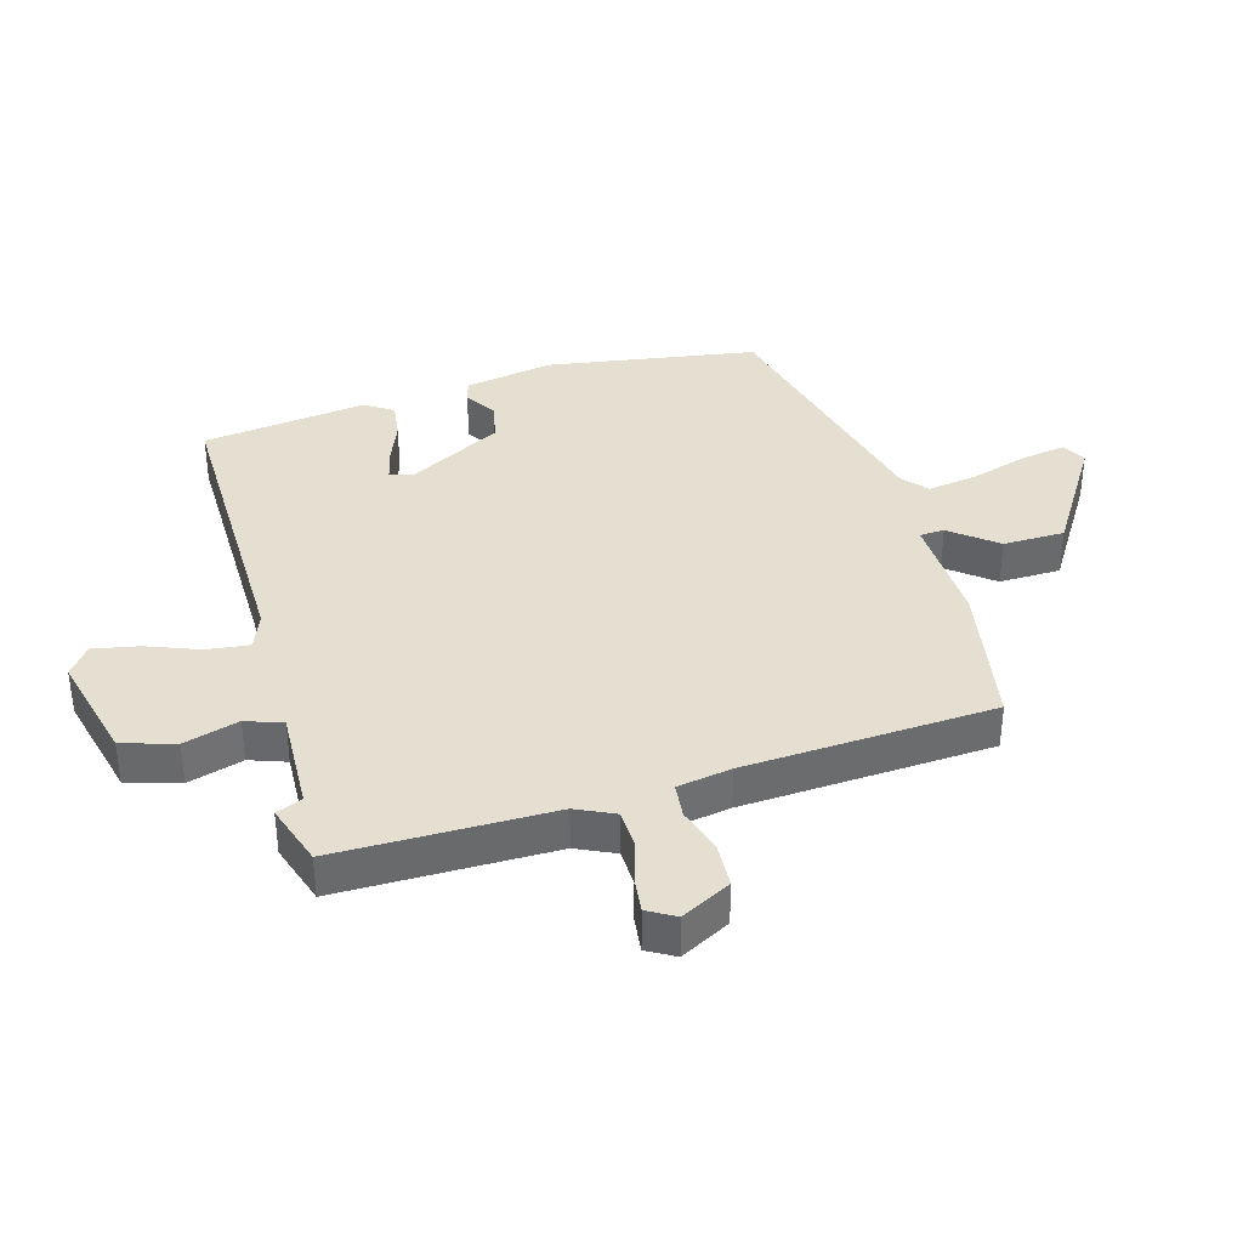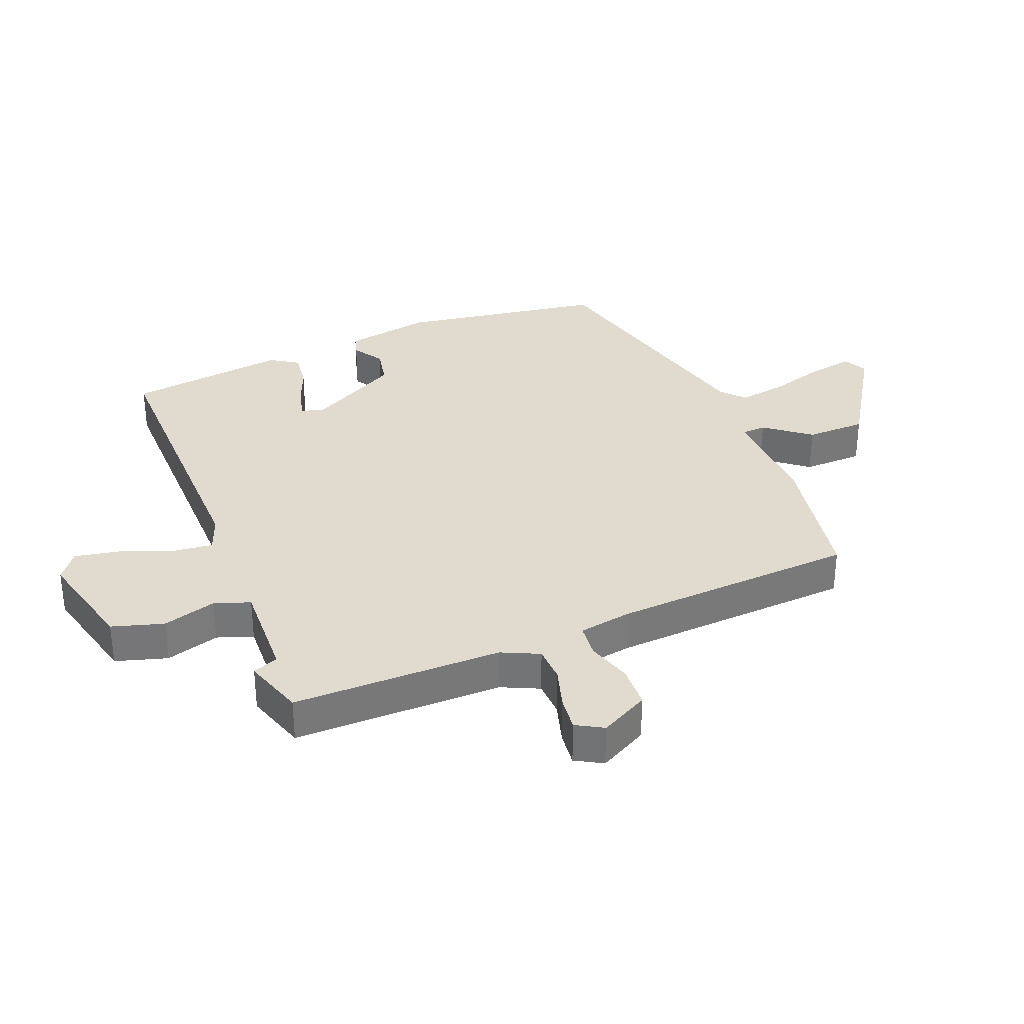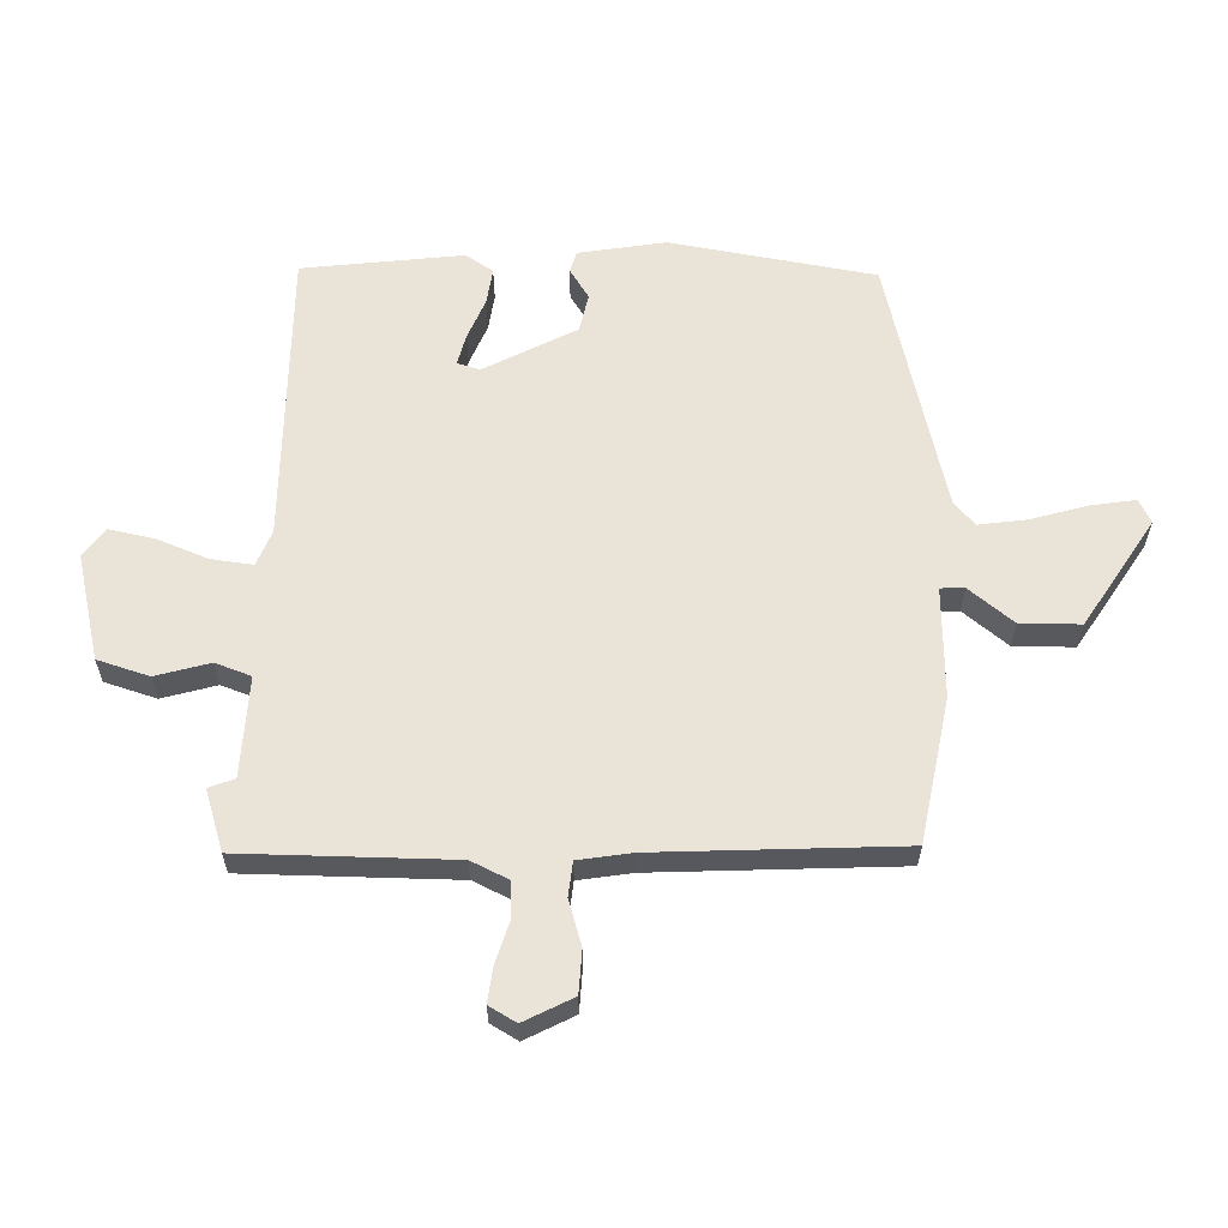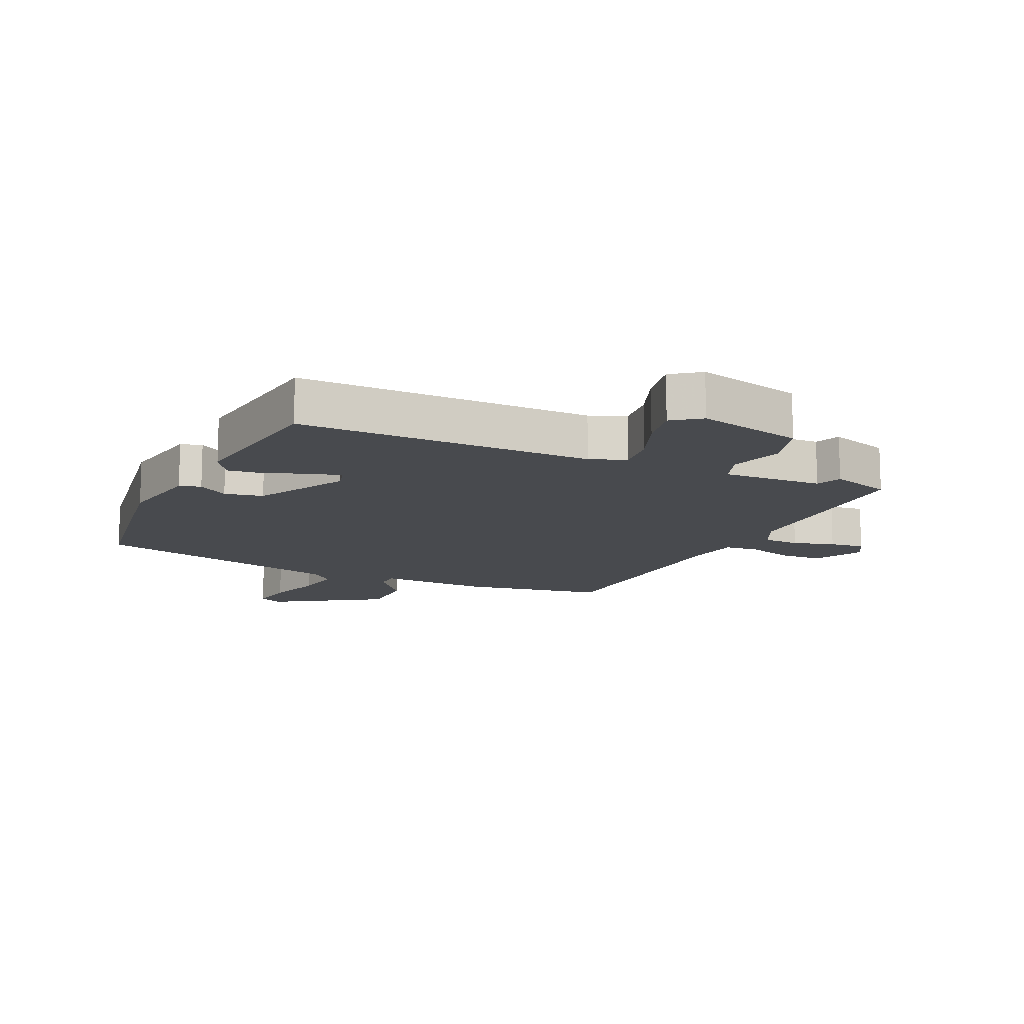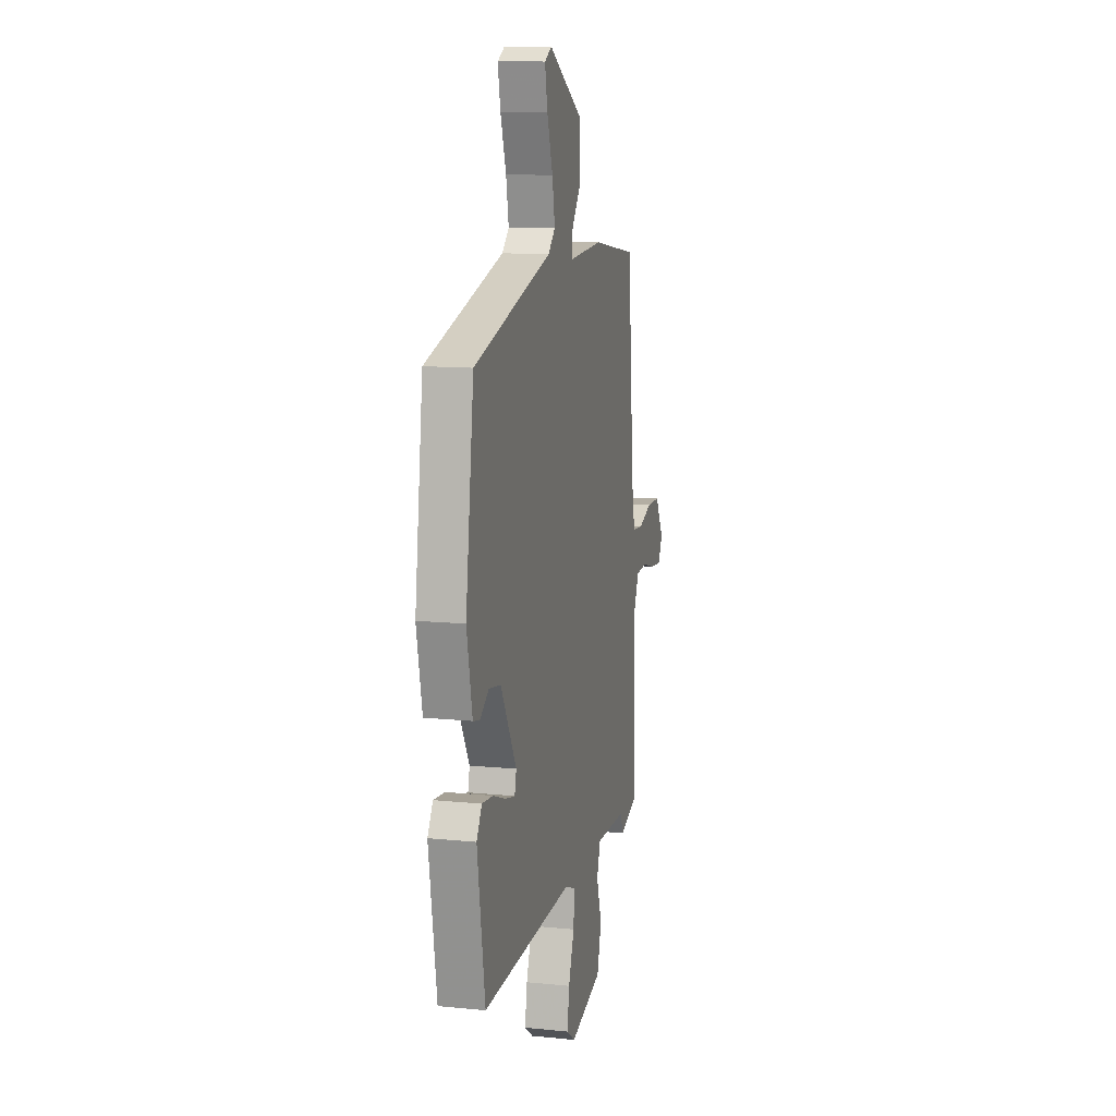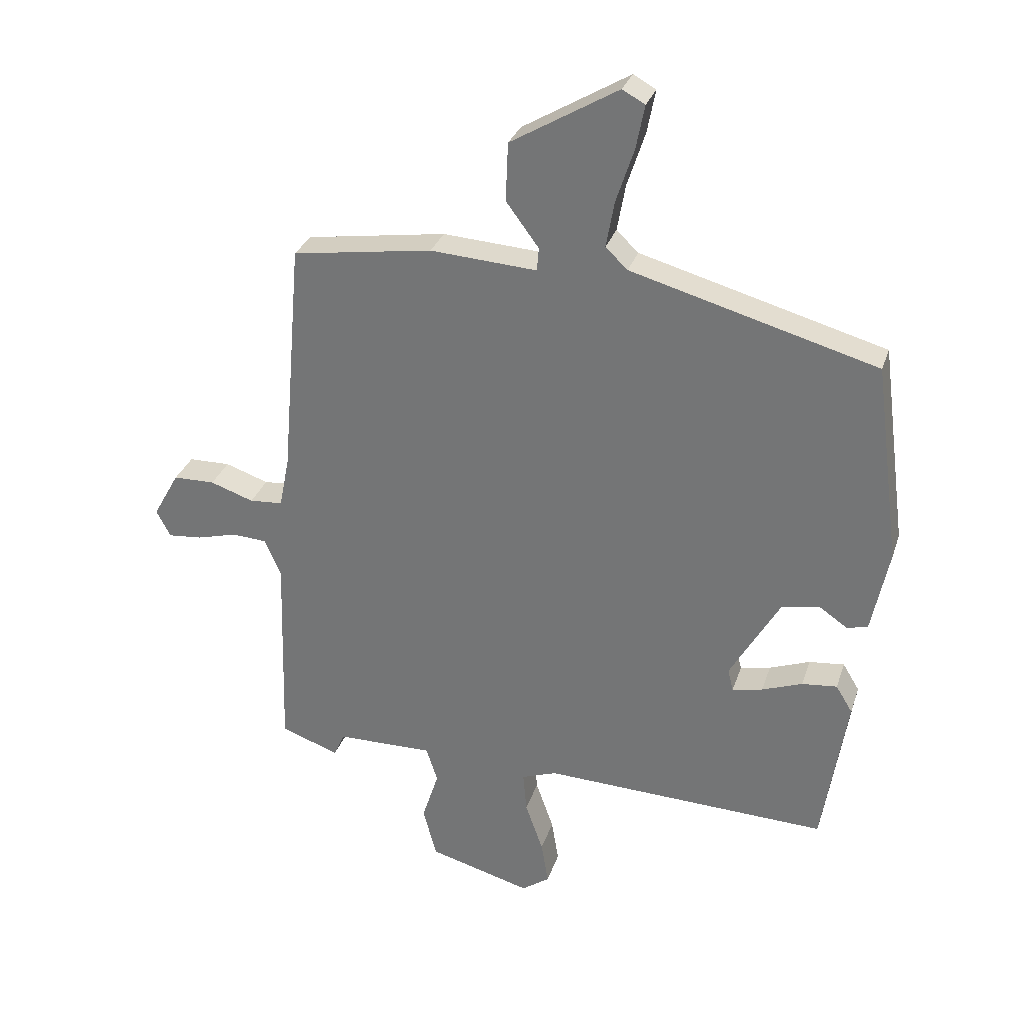
<metadata>
{"format":"obj","ext":"obj","renderer":"f3d","projection":"perspective","resolution":1024,"background":"white","views":[{"elev":37.3,"azim":-104.3,"up":"+Y"},{"elev":33.5,"azim":-110.3,"up":"+Y"},{"elev":60.9,"azim":-86.6,"up":"+Y"},{"elev":-13.2,"azim":156.9,"up":"+Y"},{"elev":11.7,"azim":103.7,"up":"+Z"},{"elev":30.2,"azim":16.7,"up":"+Z"}]}
</metadata>
<code>
v 0.5 0.07 0.417
v 0.544 0.07 0.082
v 0.515 0.07 -0.059
v 0.48 0.07 -0.068
v 0.432 0.07 -0.035
v 0.369 0.07 -0.046
v 0.285 0.07 -0.192
v 0.294 0.07 -0.23
v 0.345 0.07 -0.219
v 0.413 0.07 -0.194
v 0.472 0.07 -0.188
v 0.5 0.07 -0.234
v 0.459 0.07 -0.494
v -0.022 0.07 -0.475
v -0.081 0.07 -0.496
v -0.075 0.07 -0.564
v -0.045 0.07 -0.649
v -0.033 0.07 -0.722
v -0.08 0.07 -0.755
v -0.252 0.07 -0.707
v -0.275 0.07 -0.622
v -0.247 0.07 -0.535
v -0.266 0.07 -0.476
v -0.429 0.07 -0.478
v -0.447 0.07 -0.519
v -0.545 0.07 -0.484
v -0.535 0.07 -0.141
v -0.562 0.07 -0.079
v -0.621 0.07 -0.075
v -0.689 0.07 -0.093
v -0.746 0.07 -0.098
v -0.77 0.07 -0.053
v -0.726 0.07 0.025
v -0.656 0.07 0.026
v -0.583 0.07 0.001
v -0.527 0.07 0.005
v -0.51 0.07 0.091
v -0.476 0.07 0.489
v -0.24 0.07 0.524
v -0.061 0.07 0.512
v -0.058 0.07 0.551
v -0.113 0.07 0.625
v -0.109 0.07 0.723
v 0.071 0.07 0.829
v 0.109 0.07 0.808
v 0.095 0.07 0.736
v 0.065 0.07 0.645
v 0.051 0.07 0.567
v 0.088 0.07 0.532
v 0.5 0 0.417
v 0.544 0 0.082
v 0.515 0 -0.059
v 0.48 0 -0.068
v 0.432 0 -0.035
v 0.369 0 -0.046
v 0.285 0 -0.192
v 0.294 0 -0.23
v 0.345 0 -0.219
v 0.413 0 -0.194
v 0.472 0 -0.188
v 0.5 0 -0.234
v 0.459 0 -0.494
v -0.022 0 -0.475
v -0.081 0 -0.496
v -0.075 0 -0.564
v -0.045 0 -0.649
v -0.033 0 -0.722
v -0.08 0 -0.755
v -0.252 0 -0.707
v -0.275 0 -0.622
v -0.247 0 -0.535
v -0.266 0 -0.476
v -0.429 0 -0.478
v -0.447 0 -0.519
v -0.545 0 -0.484
v -0.535 0 -0.141
v -0.562 0 -0.079
v -0.621 0 -0.075
v -0.689 0 -0.093
v -0.746 0 -0.098
v -0.77 0 -0.053
v -0.726 0 0.025
v -0.656 0 0.026
v -0.583 0 0.001
v -0.527 0 0.005
v -0.51 0 0.091
v -0.476 0 0.489
v -0.24 0 0.524
v -0.061 0 0.512
v -0.058 0 0.551
v -0.113 0 0.625
v -0.109 0 0.723
v 0.071 0 0.829
v 0.109 0 0.808
v 0.095 0 0.736
v 0.065 0 0.645
v 0.051 0 0.567
v 0.088 0 0.532
f 44 45 46 47
f 44 47 48
f 41 42 43 44
f 40 41 44 48
f 37 38 39 40
f 36 37 40 48
f 32 33 34 35
f 32 35 36
f 29 30 31 32
f 28 29 32 36
f 27 28 36 48
f 24 25 26 27
f 23 24 27 48
f 19 20 21 22
f 16 17 18 19
f 15 16 19 22
f 14 15 22 23
f 12 13 14
f 9 10 11 12
f 8 9 12 14
f 7 8 14 23
f 2 3 4 5
f 49 1 2 5
f 49 5 6
f 23 48 49
f 6 7 23 49
f 96 95 94 93
f 97 96 93
f 93 92 91 90
f 97 93 90 89
f 89 88 87 86
f 97 89 86 85
f 84 83 82 81
f 85 84 81
f 81 80 79 78
f 85 81 78 77
f 97 85 77 76
f 76 75 74 73
f 97 76 73 72
f 71 70 69 68
f 68 67 66 65
f 71 68 65 64
f 72 71 64 63
f 63 62 61
f 61 60 59 58
f 63 61 58 57
f 72 63 57 56
f 54 53 52 51
f 54 51 50 98
f 55 54 98
f 98 97 72
f 98 72 56 55
f 1 50 51 2
f 2 51 52 3
f 3 52 53 4
f 4 53 54 5
f 5 54 55 6
f 6 55 56 7
f 7 56 57 8
f 8 57 58 9
f 9 58 59 10
f 10 59 60 11
f 11 60 61 12
f 12 61 62 13
f 13 62 63 14
f 14 63 64 15
f 15 64 65 16
f 16 65 66 17
f 17 66 67 18
f 18 67 68 19
f 19 68 69 20
f 20 69 70 21
f 21 70 71 22
f 22 71 72 23
f 23 72 73 24
f 24 73 74 25
f 25 74 75 26
f 26 75 76 27
f 27 76 77 28
f 28 77 78 29
f 29 78 79 30
f 30 79 80 31
f 31 80 81 32
f 32 81 82 33
f 33 82 83 34
f 34 83 84 35
f 35 84 85 36
f 36 85 86 37
f 37 86 87 38
f 38 87 88 39
f 39 88 89 40
f 40 89 90 41
f 41 90 91 42
f 42 91 92 43
f 43 92 93 44
f 44 93 94 45
f 45 94 95 46
f 46 95 96 47
f 47 96 97 48
f 48 97 98 49
f 49 98 50 1

</code>
